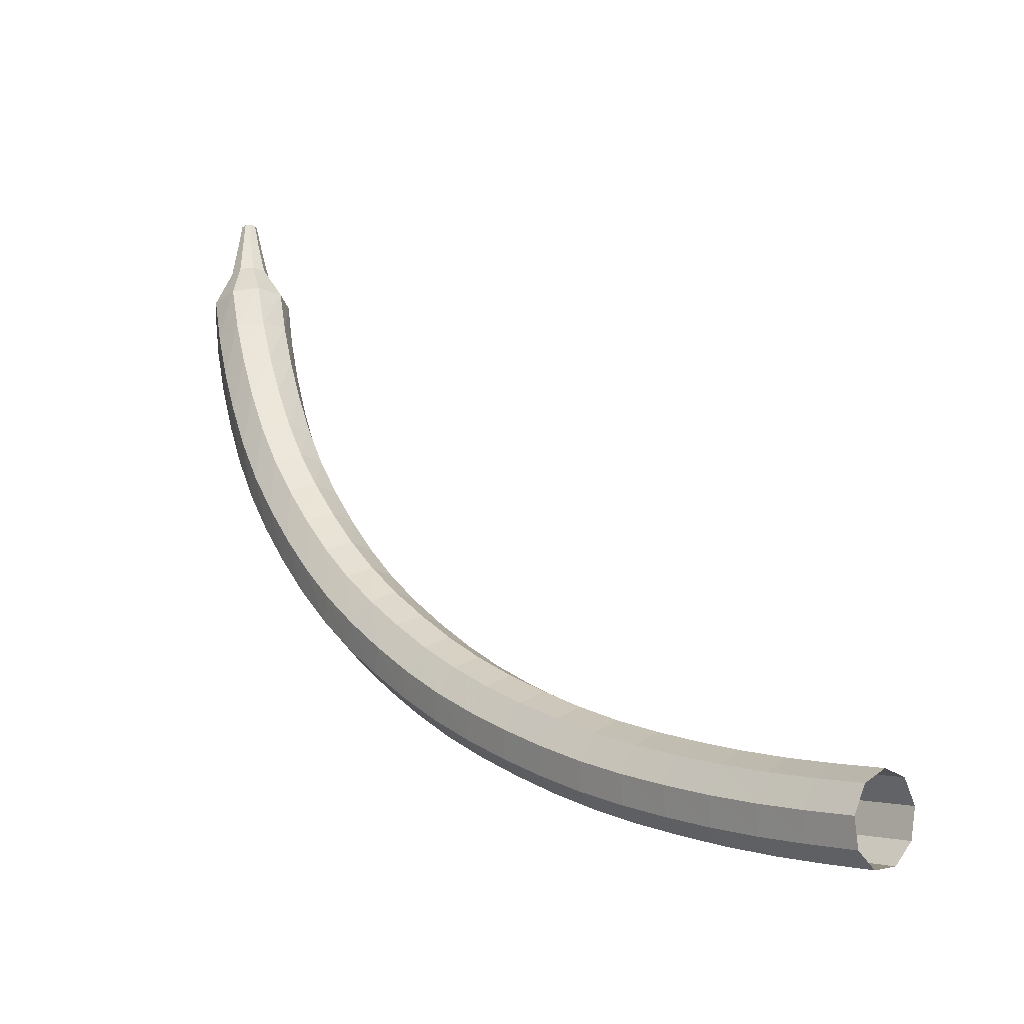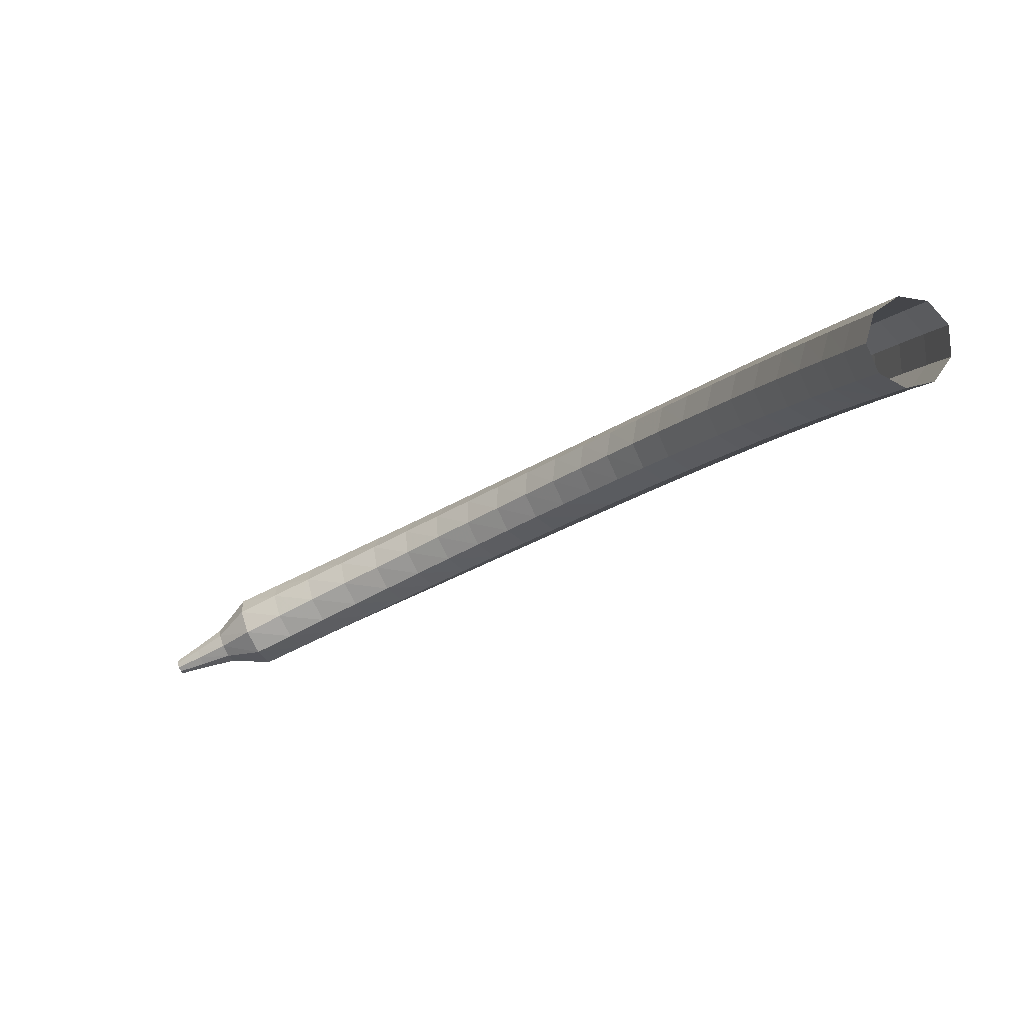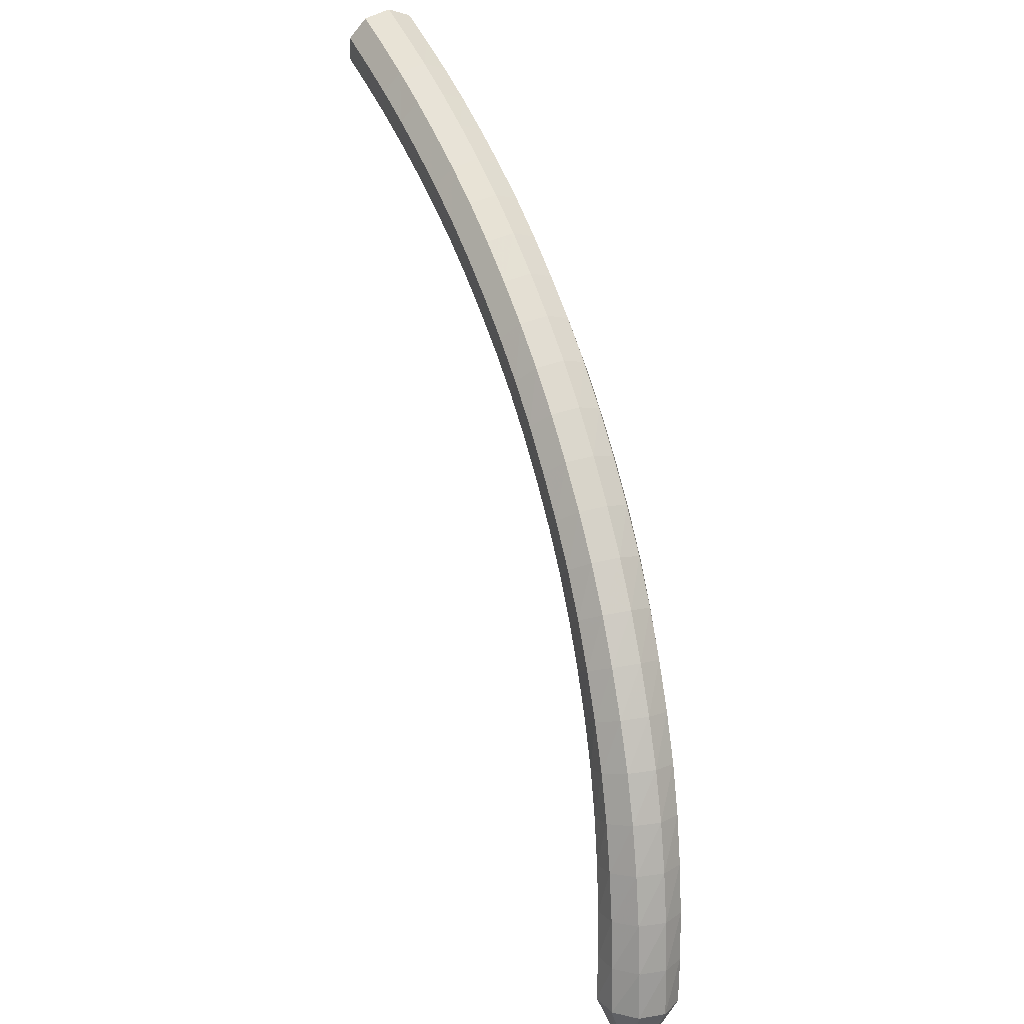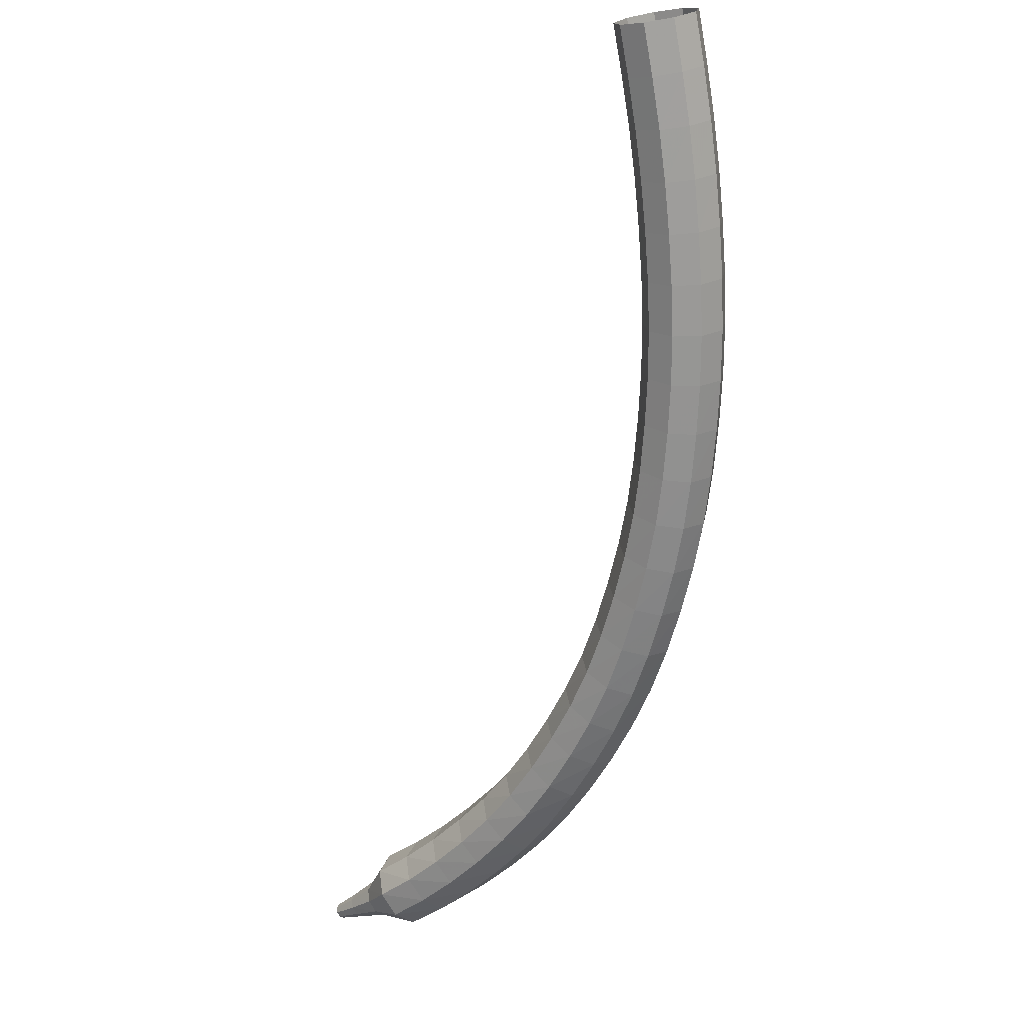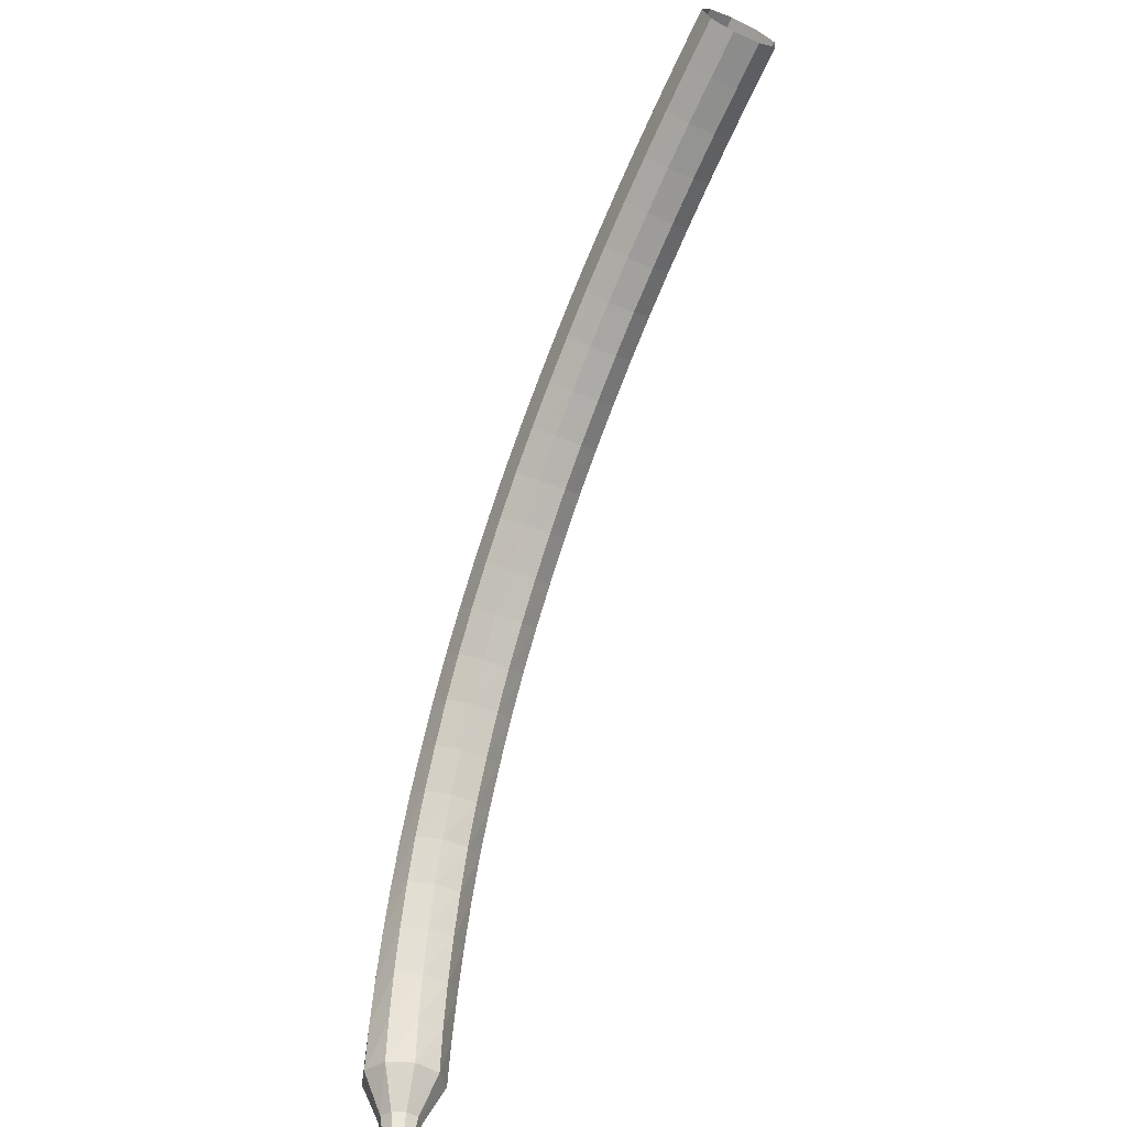
<metadata>
{"format":"obj","ext":"obj","renderer":"f3d","projection":"perspective","resolution":1024,"background":"white","views":[{"elev":14.6,"azim":109.5,"up":"+Z"},{"elev":63.3,"azim":30.9,"up":"+Y"},{"elev":-49.6,"azim":136.9,"up":"+Y"},{"elev":-6.4,"azim":90.2,"up":"+Y"},{"elev":30.1,"azim":-37.8,"up":"+Y"}]}
</metadata>
<code>
g tube1
v 122.5 127 103.6
v 122.8 127 102.8
v 123.6 126.7 102.4
v 124.3 126.4 102.5
v 124.8 126.1 103.1
v 124.7 125.9 104
v 124.2 126 104.6
v 123.4 126.4 104.8
v 122.7 126.7 104.4
v 122.5 127 103.6
v 121.9 125.6 103.3
v 122.2 125.6 102.5
v 122.9 125.4 102.1
v 123.7 125 102.2
v 124.2 124.7 102.9
v 124.1 124.6 103.7
v 123.6 124.7 104.4
v 122.8 125 104.5
v 122.1 125.4 104.1
v 121.9 125.6 103.3
v 121.3 124.3 103.1
v 121.6 124.3 102.3
v 122.3 124 101.9
v 123.1 123.6 102
v 123.5 123.3 102.6
v 123.5 123.2 103.5
v 122.9 123.3 104.1
v 122.2 123.7 104.3
v 121.5 124 103.9
v 121.3 124.3 103.1
v 120.7 122.9 102.9
v 121 122.9 102.1
v 121.7 122.6 101.7
v 122.4 122.2 101.8
v 122.9 121.9 102.5
v 122.8 121.8 103.3
v 122.3 122 104
v 121.5 122.4 104.1
v 120.9 122.7 103.7
v 120.7 122.9 102.9
v 120 121.6 102.7
v 120.3 121.5 101.9
v 121 121.2 101.5
v 121.7 120.8 101.7
v 122.2 120.6 102.3
v 122.2 120.5 103.2
v 121.7 120.7 103.8
v 120.9 121 104
v 120.3 121.4 103.5
v 120 121.6 102.7
v 119.4 120.3 102.6
v 119.6 120.2 101.8
v 120.3 119.9 101.4
v 121.1 119.5 101.5
v 121.5 119.2 102.2
v 121.5 119.1 103.1
v 121 119.4 103.7
v 120.2 119.7 103.9
v 119.6 120.1 103.4
v 119.4 120.3 102.6
v 118.7 118.9 102.6
v 118.9 118.8 101.8
v 119.6 118.5 101.3
v 120.3 118.1 101.5
v 120.8 117.8 102.1
v 120.8 117.8 103
v 120.3 118 103.6
v 119.6 118.4 103.8
v 118.9 118.8 103.4
v 118.7 118.9 102.6
v 118 117.6 102.6
v 118.2 117.5 101.8
v 118.9 117.1 101.3
v 119.6 116.7 101.5
v 120.1 116.5 102.1
v 120.1 116.5 103
v 119.6 116.8 103.7
v 118.9 117.2 103.8
v 118.2 117.5 103.4
v 118 117.6 102.6
v 117.2 116.4 102.6
v 117.5 116.2 101.8
v 118.1 115.8 101.4
v 118.8 115.4 101.6
v 119.3 115.1 102.2
v 119.3 115.2 103.1
v 118.9 115.5 103.7
v 118.2 115.9 103.9
v 117.5 116.3 103.4
v 117.2 116.4 102.6
v 116.5 115.1 102.7
v 116.7 114.9 101.9
v 117.3 114.5 101.5
v 118 114 101.7
v 118.5 113.8 102.3
v 118.6 113.9 103.2
v 118.1 114.2 103.8
v 117.4 114.6 104
v 116.8 115 103.5
v 116.5 115.1 102.7
v 115.7 113.8 102.9
v 115.9 113.6 102.1
v 116.5 113.1 101.7
v 117.2 112.7 101.8
v 117.7 112.5 102.5
v 117.8 112.6 103.3
v 117.4 113 104
v 116.7 113.4 104.1
v 116 113.8 103.7
v 115.7 113.8 102.9
v 114.9 112.6 103.2
v 115.1 112.3 102.4
v 115.6 111.9 102
v 116.4 111.4 102.1
v 116.9 111.2 102.7
v 117 111.3 103.6
v 116.6 111.8 104.2
v 115.9 112.2 104.4
v 115.2 112.6 103.9
v 114.9 112.6 103.2
v 114.1 111.4 103.5
v 114.2 111.1 102.7
v 114.8 110.6 102.3
v 115.5 110.2 102.4
v 116 110 103.1
v 116.1 110.1 103.9
v 115.8 110.6 104.5
v 115.1 111.1 104.7
v 114.4 111.4 104.3
v 114.1 111.4 103.5
v 113.3 110.3 103.9
v 113.4 109.9 103.1
v 113.9 109.4 102.7
v 114.6 108.9 102.8
v 115.1 108.8 103.4
v 115.3 108.9 104.3
v 114.9 109.4 104.9
v 114.3 109.9 105
v 113.6 110.3 104.6
v 113.3 110.3 103.9
v 112.4 109.2 104.3
v 112.5 108.8 103.5
v 113 108.2 103.1
v 113.7 107.7 103.3
v 114.2 107.6 103.9
v 114.4 107.8 104.7
v 114.1 108.3 105.3
v 113.5 108.9 105.5
v 112.8 109.2 105.1
v 112.4 109.2 104.3
v 111.6 108.2 104.8
v 111.6 107.7 104.1
v 112 107.1 103.7
v 112.7 106.6 103.8
v 113.3 106.5 104.4
v 113.5 106.7 105.2
v 113.2 107.2 105.8
v 112.6 107.8 106
v 112 108.2 105.6
v 111.6 108.2 104.8
v 110.7 107.2 105.4
v 110.7 106.7 104.7
v 111.1 106.1 104.3
v 111.7 105.6 104.5
v 112.3 105.4 105.1
v 112.6 105.7 105.8
v 112.4 106.2 106.4
v 111.8 106.9 106.6
v 111.1 107.2 106.2
v 110.7 107.2 105.4
v 109.8 106.2 106.1
v 109.7 105.8 105.4
v 110.1 105.1 105
v 110.8 104.6 105.2
v 111.4 104.4 105.7
v 111.6 104.7 106.5
v 111.5 105.3 107.1
v 110.9 105.9 107.2
v 110.3 106.3 106.8
v 109.8 106.2 106.1
v 108.9 105.4 106.8
v 108.8 104.9 106.2
v 109.1 104.2 105.8
v 109.8 103.6 105.9
v 110.4 103.4 106.5
v 110.7 103.7 107.2
v 110.6 104.4 107.8
v 110.1 105 107.9
v 109.4 105.4 107.5
v 108.9 105.4 106.8
v 108 104.6 107.7
v 107.8 104.1 107
v 108.1 103.3 106.7
v 108.7 102.8 106.8
v 109.4 102.6 107.3
v 109.7 102.9 108
v 109.7 103.5 108.6
v 109.2 104.2 108.7
v 108.5 104.7 108.3
v 108 104.6 107.7
v 107.1 103.9 108.6
v 106.9 103.3 107.9
v 107.1 102.6 107.6
v 107.7 102 107.7
v 108.4 101.8 108.2
v 108.8 102.1 108.9
v 108.8 102.8 109.4
v 108.3 103.5 109.5
v 107.7 103.9 109.2
v 107.1 103.9 108.6
v 106.2 103.2 109.5
v 106 102.7 108.9
v 106.2 101.9 108.5
v 106.7 101.3 108.7
v 107.4 101.1 109.2
v 107.8 101.4 109.8
v 107.9 102.1 110.3
v 107.5 102.8 110.4
v 106.8 103.3 110.1
v 106.2 103.2 109.5
v 105.3 102.6 110.5
v 105 102.1 109.9
v 105.2 101.3 109.6
v 105.7 100.7 109.7
v 106.4 100.4 110.2
v 106.9 100.7 110.8
v 106.9 101.4 111.3
v 106.6 102.2 111.4
v 106 102.7 111.1
v 105.3 102.6 110.5
v 104.5 102.2 111.5
v 104.1 101.6 110.9
v 104.2 100.8 110.6
v 104.7 100.2 110.7
v 105.4 99.89 111.2
v 105.9 100.2 111.8
v 106.1 100.9 112.2
v 105.8 101.7 112.4
v 105.1 102.2 112.1
v 104.5 102.2 111.5
v 104 101.2 112.4
v 103.8 101 112.1
v 103.9 100.6 112
v 104.1 100.2 112
v 104.4 100.1 112.3
v 104.7 100.2 112.6
v 104.8 100.6 112.8
v 104.7 101 112.8
v 104.4 101.2 112.7
v 104 101.2 112.4
v 103.5 100.8 113.2
v 103.4 100.6 113
v 103.4 100.3 112.9
v 103.5 100.1 112.9
v 103.7 99.98 113.1
v 103.9 100.1 113.3
v 104 100.3 113.4
v 103.9 100.6 113.5
v 103.7 100.8 113.4
v 103.5 100.8 113.2
v 103 100.4 113.9
v 102.9 100.3 113.8
v 102.9 100.1 113.7
v 103 99.95 113.7
v 103.1 99.89 113.8
v 103.3 99.94 113.9
v 103.3 100.1 114
v 103.3 100.2 114.1
v 103.1 100.4 114
v 103 100.4 113.9
f 1 2 12
f 12 11 1
f 2 3 13
f 13 12 2
f 3 4 14
f 14 13 3
f 4 5 15
f 15 14 4
f 5 6 16
f 16 15 5
f 6 7 17
f 17 16 6
f 7 8 18
f 18 17 7
f 8 9 19
f 19 18 8
f 9 10 20
f 20 19 9
f 11 12 22
f 22 21 11
f 12 13 23
f 23 22 12
f 13 14 24
f 24 23 13
f 14 15 25
f 25 24 14
f 15 16 26
f 26 25 15
f 16 17 27
f 27 26 16
f 17 18 28
f 28 27 17
f 18 19 29
f 29 28 18
f 19 20 30
f 30 29 19
f 21 22 32
f 32 31 21
f 22 23 33
f 33 32 22
f 23 24 34
f 34 33 23
f 24 25 35
f 35 34 24
f 25 26 36
f 36 35 25
f 26 27 37
f 37 36 26
f 27 28 38
f 38 37 27
f 28 29 39
f 39 38 28
f 29 30 40
f 40 39 29
f 31 32 42
f 42 41 31
f 32 33 43
f 43 42 32
f 33 34 44
f 44 43 33
f 34 35 45
f 45 44 34
f 35 36 46
f 46 45 35
f 36 37 47
f 47 46 36
f 37 38 48
f 48 47 37
f 38 39 49
f 49 48 38
f 39 40 50
f 50 49 39
f 41 42 52
f 52 51 41
f 42 43 53
f 53 52 42
f 43 44 54
f 54 53 43
f 44 45 55
f 55 54 44
f 45 46 56
f 56 55 45
f 46 47 57
f 57 56 46
f 47 48 58
f 58 57 47
f 48 49 59
f 59 58 48
f 49 50 60
f 60 59 49
f 51 52 62
f 62 61 51
f 52 53 63
f 63 62 52
f 53 54 64
f 64 63 53
f 54 55 65
f 65 64 54
f 55 56 66
f 66 65 55
f 56 57 67
f 67 66 56
f 57 58 68
f 68 67 57
f 58 59 69
f 69 68 58
f 59 60 70
f 70 69 59
f 61 62 72
f 72 71 61
f 62 63 73
f 73 72 62
f 63 64 74
f 74 73 63
f 64 65 75
f 75 74 64
f 65 66 76
f 76 75 65
f 66 67 77
f 77 76 66
f 67 68 78
f 78 77 67
f 68 69 79
f 79 78 68
f 69 70 80
f 80 79 69
f 71 72 82
f 82 81 71
f 72 73 83
f 83 82 72
f 73 74 84
f 84 83 73
f 74 75 85
f 85 84 74
f 75 76 86
f 86 85 75
f 76 77 87
f 87 86 76
f 77 78 88
f 88 87 77
f 78 79 89
f 89 88 78
f 79 80 90
f 90 89 79
f 81 82 92
f 92 91 81
f 82 83 93
f 93 92 82
f 83 84 94
f 94 93 83
f 84 85 95
f 95 94 84
f 85 86 96
f 96 95 85
f 86 87 97
f 97 96 86
f 87 88 98
f 98 97 87
f 88 89 99
f 99 98 88
f 89 90 100
f 100 99 89
f 91 92 102
f 102 101 91
f 92 93 103
f 103 102 92
f 93 94 104
f 104 103 93
f 94 95 105
f 105 104 94
f 95 96 106
f 106 105 95
f 96 97 107
f 107 106 96
f 97 98 108
f 108 107 97
f 98 99 109
f 109 108 98
f 99 100 110
f 110 109 99
f 101 102 112
f 112 111 101
f 102 103 113
f 113 112 102
f 103 104 114
f 114 113 103
f 104 105 115
f 115 114 104
f 105 106 116
f 116 115 105
f 106 107 117
f 117 116 106
f 107 108 118
f 118 117 107
f 108 109 119
f 119 118 108
f 109 110 120
f 120 119 109
f 111 112 122
f 122 121 111
f 112 113 123
f 123 122 112
f 113 114 124
f 124 123 113
f 114 115 125
f 125 124 114
f 115 116 126
f 126 125 115
f 116 117 127
f 127 126 116
f 117 118 128
f 128 127 117
f 118 119 129
f 129 128 118
f 119 120 130
f 130 129 119
f 121 122 132
f 132 131 121
f 122 123 133
f 133 132 122
f 123 124 134
f 134 133 123
f 124 125 135
f 135 134 124
f 125 126 136
f 136 135 125
f 126 127 137
f 137 136 126
f 127 128 138
f 138 137 127
f 128 129 139
f 139 138 128
f 129 130 140
f 140 139 129
f 131 132 142
f 142 141 131
f 132 133 143
f 143 142 132
f 133 134 144
f 144 143 133
f 134 135 145
f 145 144 134
f 135 136 146
f 146 145 135
f 136 137 147
f 147 146 136
f 137 138 148
f 148 147 137
f 138 139 149
f 149 148 138
f 139 140 150
f 150 149 139
f 141 142 152
f 152 151 141
f 142 143 153
f 153 152 142
f 143 144 154
f 154 153 143
f 144 145 155
f 155 154 144
f 145 146 156
f 156 155 145
f 146 147 157
f 157 156 146
f 147 148 158
f 158 157 147
f 148 149 159
f 159 158 148
f 149 150 160
f 160 159 149
f 151 152 162
f 162 161 151
f 152 153 163
f 163 162 152
f 153 154 164
f 164 163 153
f 154 155 165
f 165 164 154
f 155 156 166
f 166 165 155
f 156 157 167
f 167 166 156
f 157 158 168
f 168 167 157
f 158 159 169
f 169 168 158
f 159 160 170
f 170 169 159
f 161 162 172
f 172 171 161
f 162 163 173
f 173 172 162
f 163 164 174
f 174 173 163
f 164 165 175
f 175 174 164
f 165 166 176
f 176 175 165
f 166 167 177
f 177 176 166
f 167 168 178
f 178 177 167
f 168 169 179
f 179 178 168
f 169 170 180
f 180 179 169
f 171 172 182
f 182 181 171
f 172 173 183
f 183 182 172
f 173 174 184
f 184 183 173
f 174 175 185
f 185 184 174
f 175 176 186
f 186 185 175
f 176 177 187
f 187 186 176
f 177 178 188
f 188 187 177
f 178 179 189
f 189 188 178
f 179 180 190
f 190 189 179
f 181 182 192
f 192 191 181
f 182 183 193
f 193 192 182
f 183 184 194
f 194 193 183
f 184 185 195
f 195 194 184
f 185 186 196
f 196 195 185
f 186 187 197
f 197 196 186
f 187 188 198
f 198 197 187
f 188 189 199
f 199 198 188
f 189 190 200
f 200 199 189
f 191 192 202
f 202 201 191
f 192 193 203
f 203 202 192
f 193 194 204
f 204 203 193
f 194 195 205
f 205 204 194
f 195 196 206
f 206 205 195
f 196 197 207
f 207 206 196
f 197 198 208
f 208 207 197
f 198 199 209
f 209 208 198
f 199 200 210
f 210 209 199
f 201 202 212
f 212 211 201
f 202 203 213
f 213 212 202
f 203 204 214
f 214 213 203
f 204 205 215
f 215 214 204
f 205 206 216
f 216 215 205
f 206 207 217
f 217 216 206
f 207 208 218
f 218 217 207
f 208 209 219
f 219 218 208
f 209 210 220
f 220 219 209
f 211 212 222
f 222 221 211
f 212 213 223
f 223 222 212
f 213 214 224
f 224 223 213
f 214 215 225
f 225 224 214
f 215 216 226
f 226 225 215
f 216 217 227
f 227 226 216
f 217 218 228
f 228 227 217
f 218 219 229
f 229 228 218
f 219 220 230
f 230 229 219
f 221 222 232
f 232 231 221
f 222 223 233
f 233 232 222
f 223 224 234
f 234 233 223
f 224 225 235
f 235 234 224
f 225 226 236
f 236 235 225
f 226 227 237
f 237 236 226
f 227 228 238
f 238 237 227
f 228 229 239
f 239 238 228
f 229 230 240
f 240 239 229
f 231 232 242
f 242 241 231
f 232 233 243
f 243 242 232
f 233 234 244
f 244 243 233
f 234 235 245
f 245 244 234
f 235 236 246
f 246 245 235
f 236 237 247
f 247 246 236
f 237 238 248
f 248 247 237
f 238 239 249
f 249 248 238
f 239 240 250
f 250 249 239
f 241 242 252
f 252 251 241
f 242 243 253
f 253 252 242
f 243 244 254
f 254 253 243
f 244 245 255
f 255 254 244
f 245 246 256
f 256 255 245
f 246 247 257
f 257 256 246
f 247 248 258
f 258 257 247
f 248 249 259
f 259 258 248
f 249 250 260
f 260 259 249
f 251 252 262
f 262 261 251
f 252 253 263
f 263 262 252
f 253 254 264
f 264 263 253
f 254 255 265
f 265 264 254
f 255 256 266
f 266 265 255
f 256 257 267
f 267 266 256
f 257 258 268
f 268 267 257
f 258 259 269
f 269 268 258
f 259 260 270
f 270 269 259
g

</code>
